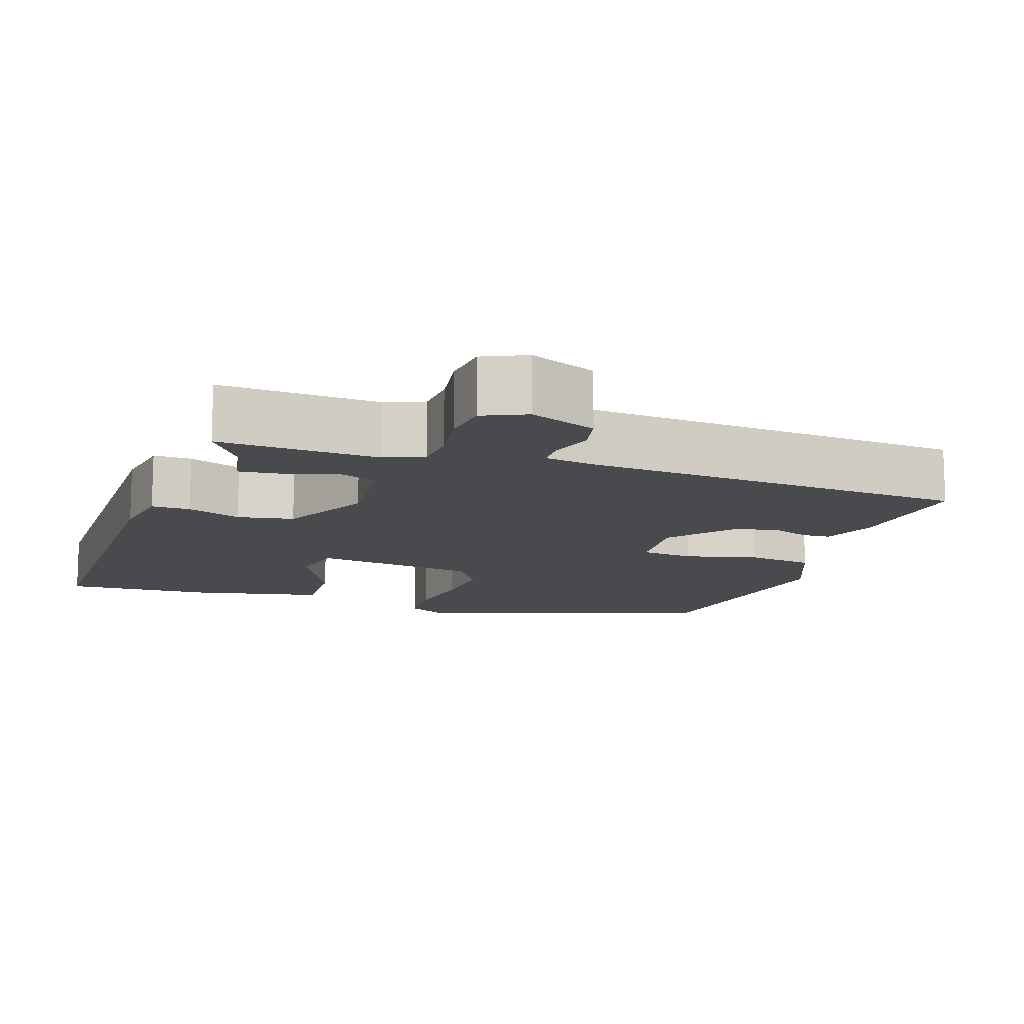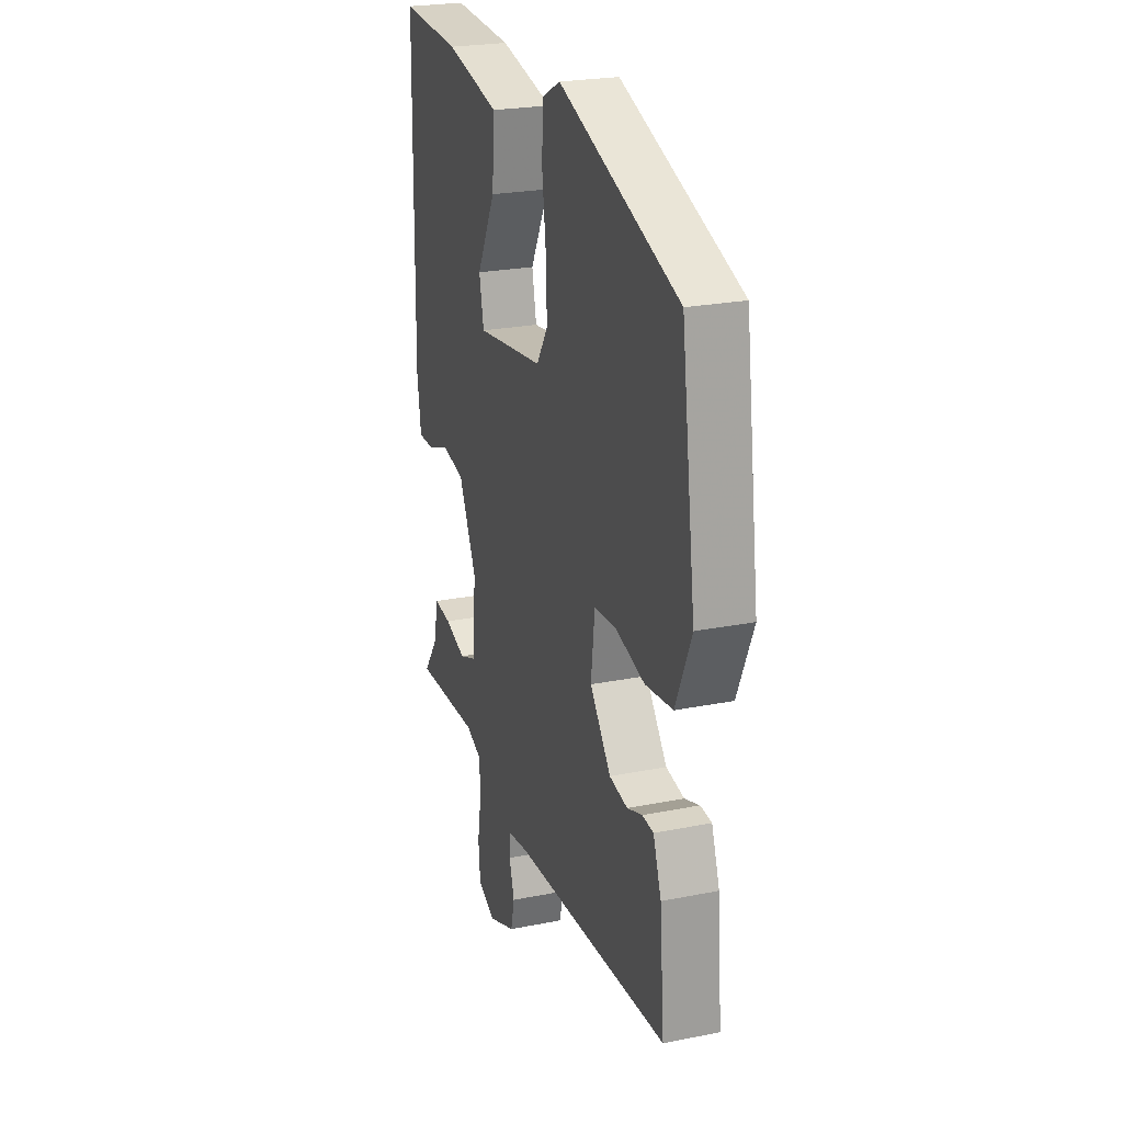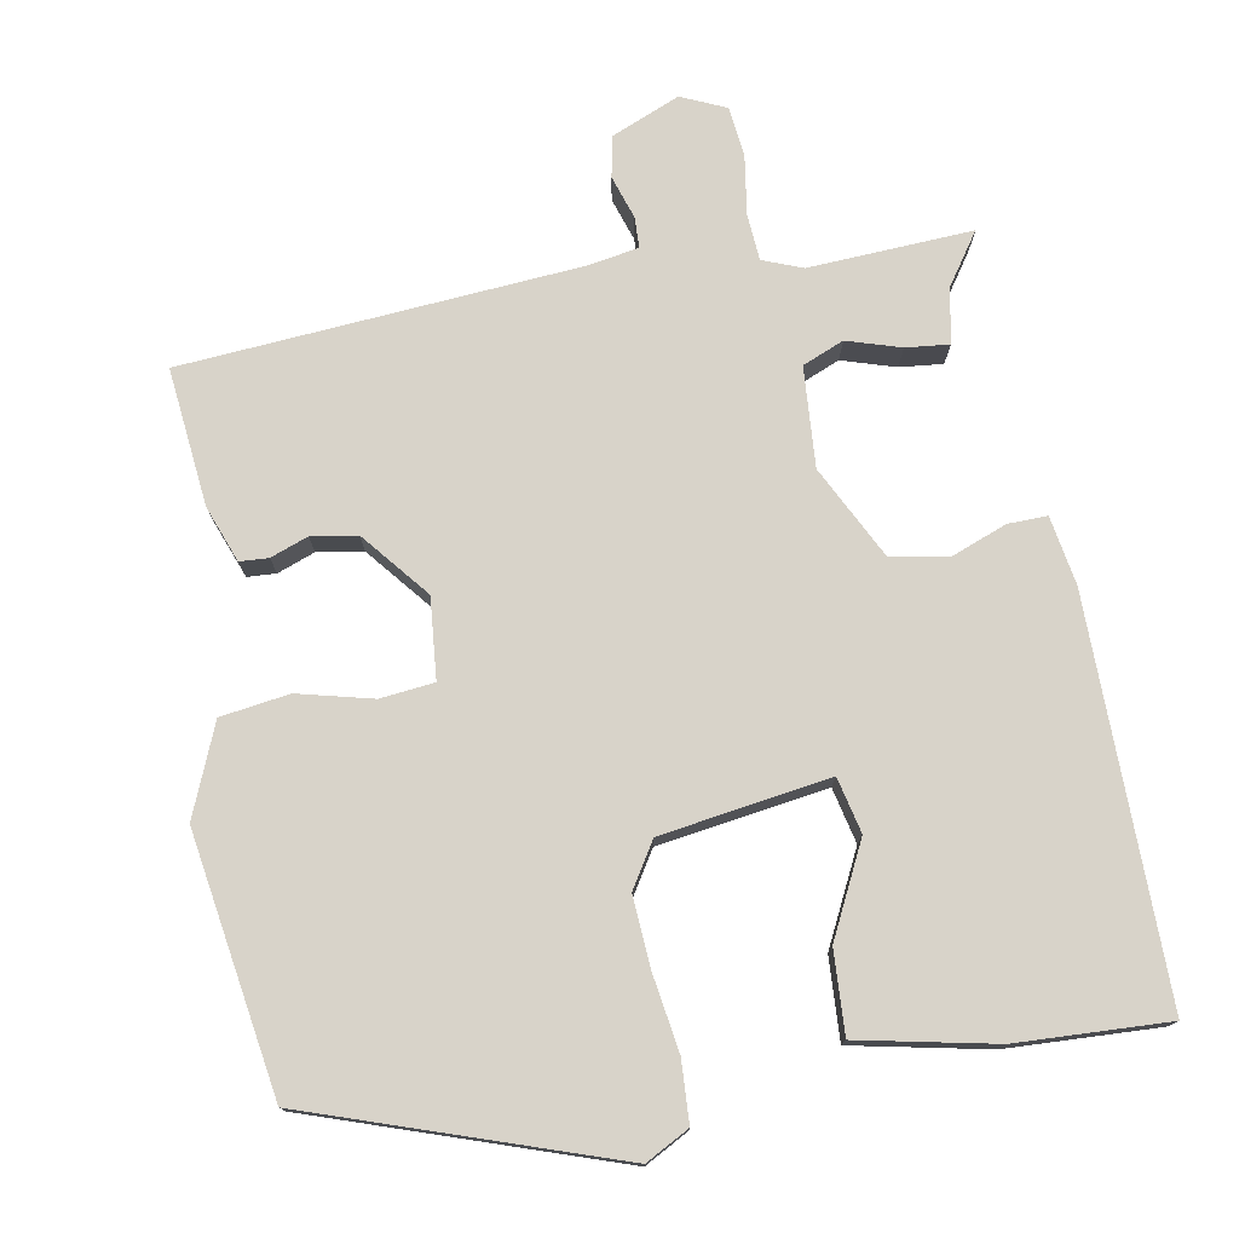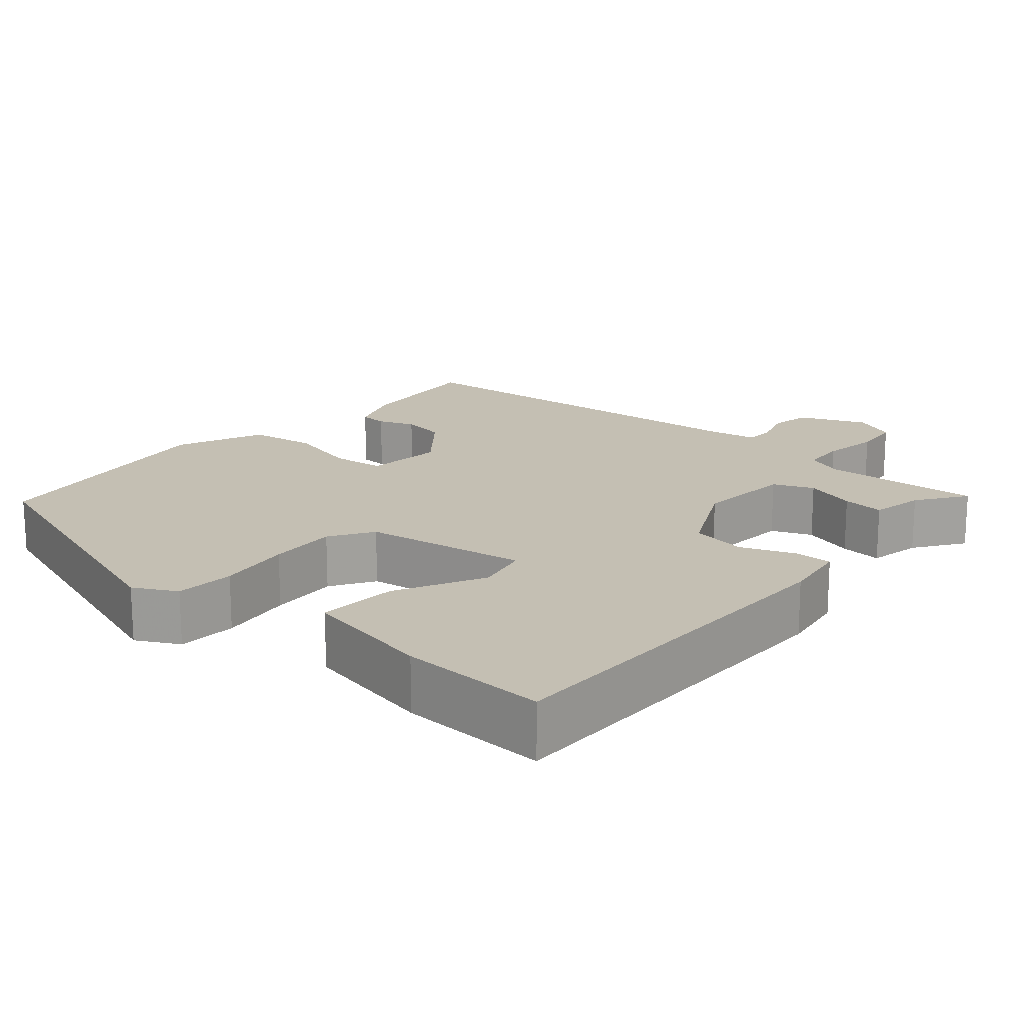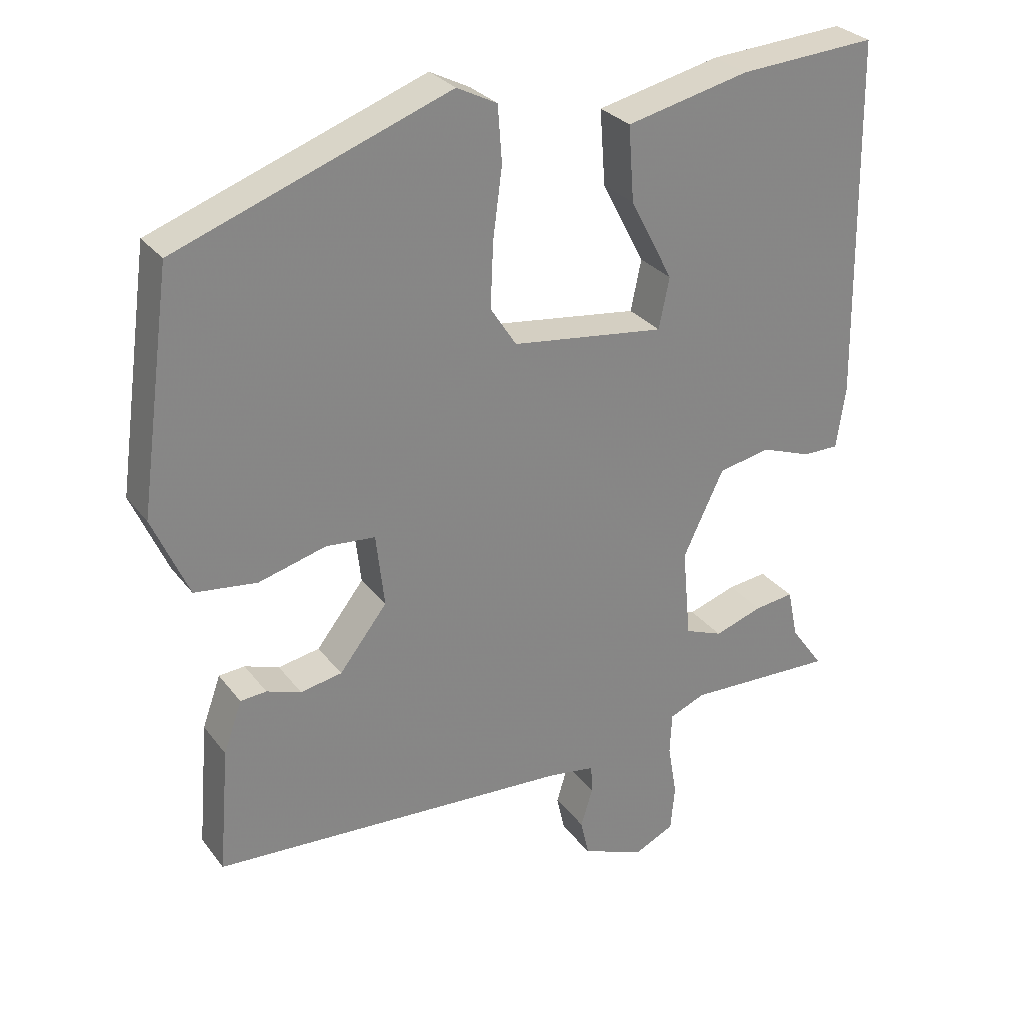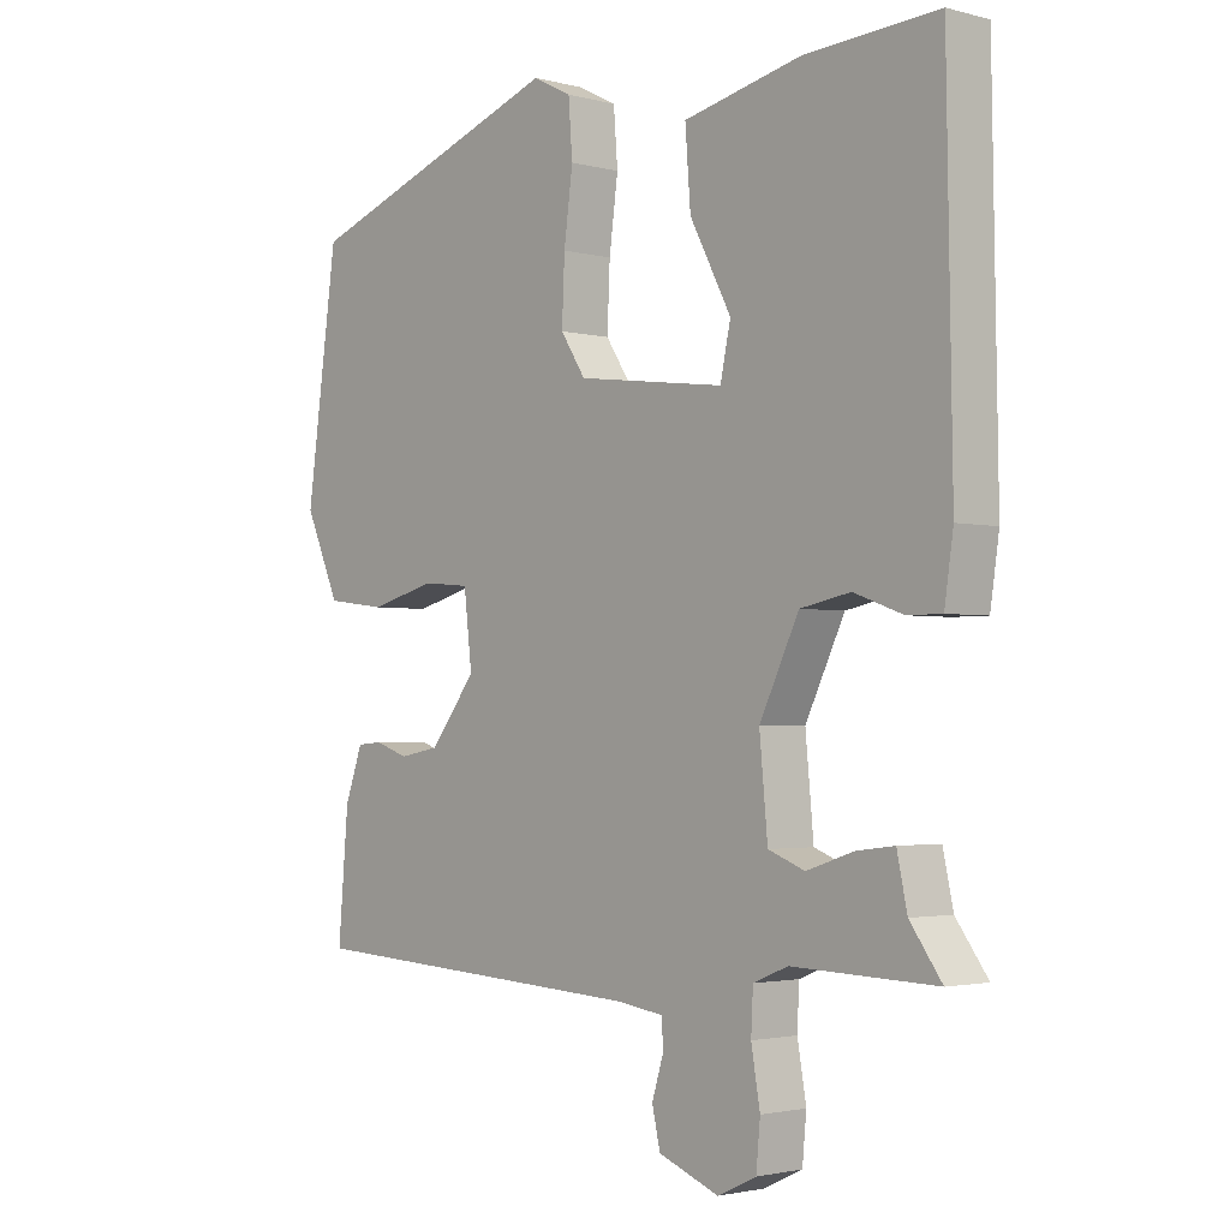
<metadata>
{"format":"obj","ext":"obj","renderer":"f3d","projection":"perspective","resolution":1024,"background":"white","views":[{"elev":-12.8,"azim":160.3,"up":"+Y"},{"elev":23.7,"azim":-108.6,"up":"+Z"},{"elev":76.0,"azim":-11.4,"up":"+Y"},{"elev":17.7,"azim":39.7,"up":"+Y"},{"elev":28.7,"azim":-29.6,"up":"+Z"},{"elev":-2.3,"azim":47.4,"up":"+Z"}]}
</metadata>
<code>
v -0.485 0.07 0.401
v -0.098 0.07 0.542
v -0.041 0.07 0.513
v -0.035 0.07 0.434
v -0.048 0.07 0.335
v -0.052 0.07 0.243
v -0.015 0.07 0.186
v 0.204 0.07 0.158
v 0.219 0.07 0.23
v 0.158 0.07 0.347
v 0.15 0.07 0.453
v 0.325 0.07 0.493
v 0.521 0.07 0.506
v 0.529 0.07 -0.007
v 0.516 0.07 -0.096
v 0.465 0.07 -0.096
v 0.393 0.07 -0.07
v 0.319 0.07 -0.085
v 0.261 0.07 -0.206
v 0.273 0.07 -0.335
v 0.327 0.07 -0.356
v 0.396 0.07 -0.333
v 0.452 0.07 -0.326
v 0.467 0.07 -0.397
v 0.514 0.07 -0.462
v 0.302 0.07 -0.455
v 0.251 0.07 -0.476
v 0.248 0.07 -0.536
v 0.261 0.07 -0.612
v 0.255 0.07 -0.677
v 0.198 0.07 -0.704
v 0.109 0.07 -0.669
v 0.097 0.07 -0.616
v 0.114 0.07 -0.56
v 0.112 0.07 -0.52
v 0.045 0.07 -0.51
v -0.467 0.07 -0.481
v -0.452 0.07 -0.302
v -0.426 0.07 -0.229
v -0.389 0.07 -0.226
v -0.34 0.07 -0.243
v -0.281 0.07 -0.232
v -0.213 0.07 -0.145
v -0.225 0.07 -0.041
v -0.295 0.07 -0.035
v -0.391 0.07 -0.061
v -0.48 0.07 -0.05
v -0.531 0.07 0.066
v -0.485 0 0.401
v -0.098 0 0.542
v -0.041 0 0.513
v -0.035 0 0.434
v -0.048 0 0.335
v -0.052 0 0.243
v -0.015 0 0.186
v 0.204 0 0.158
v 0.219 0 0.23
v 0.158 0 0.347
v 0.15 0 0.453
v 0.325 0 0.493
v 0.521 0 0.506
v 0.529 0 -0.007
v 0.516 0 -0.096
v 0.465 0 -0.096
v 0.393 0 -0.07
v 0.319 0 -0.085
v 0.261 0 -0.206
v 0.273 0 -0.335
v 0.327 0 -0.356
v 0.396 0 -0.333
v 0.452 0 -0.326
v 0.467 0 -0.397
v 0.514 0 -0.462
v 0.302 0 -0.455
v 0.251 0 -0.476
v 0.248 0 -0.536
v 0.261 0 -0.612
v 0.255 0 -0.677
v 0.198 0 -0.704
v 0.109 0 -0.669
v 0.097 0 -0.616
v 0.114 0 -0.56
v 0.112 0 -0.52
v 0.045 0 -0.51
v -0.467 0 -0.481
v -0.452 0 -0.302
v -0.426 0 -0.229
v -0.389 0 -0.226
v -0.34 0 -0.243
v -0.281 0 -0.232
v -0.213 0 -0.145
v -0.225 0 -0.041
v -0.295 0 -0.035
v -0.391 0 -0.061
v -0.48 0 -0.05
v -0.531 0 0.066
f 45 46 47 48
f 44 45 48 1
f 38 39 40 41
f 36 37 38 41
f 35 36 41 42
f 31 32 33 34
f 31 34 35
f 28 29 30 31
f 27 28 31 35
f 26 27 35 42
f 24 25 26 42
f 21 22 23 24
f 14 15 16 17
f 14 17 18
f 13 14 18
f 12 13 18 19
f 9 10 11 12
f 8 9 12 19
f 2 3 4 5
f 44 1 2 5
f 43 44 5 6
f 21 24 42
f 20 21 42
f 20 42 43
f 7 8 19 20
f 6 7 20 43
f 96 95 94 93
f 49 96 93 92
f 89 88 87 86
f 89 86 85 84
f 90 89 84 83
f 82 81 80 79
f 83 82 79
f 79 78 77 76
f 83 79 76 75
f 90 83 75 74
f 90 74 73 72
f 72 71 70 69
f 65 64 63 62
f 66 65 62
f 66 62 61
f 67 66 61 60
f 60 59 58 57
f 67 60 57 56
f 53 52 51 50
f 53 50 49 92
f 54 53 92 91
f 90 72 69
f 90 69 68
f 91 90 68
f 68 67 56 55
f 91 68 55 54
f 1 49 50 2
f 2 50 51 3
f 3 51 52 4
f 4 52 53 5
f 5 53 54 6
f 6 54 55 7
f 7 55 56 8
f 8 56 57 9
f 9 57 58 10
f 10 58 59 11
f 11 59 60 12
f 12 60 61 13
f 13 61 62 14
f 14 62 63 15
f 15 63 64 16
f 16 64 65 17
f 17 65 66 18
f 18 66 67 19
f 19 67 68 20
f 20 68 69 21
f 21 69 70 22
f 22 70 71 23
f 23 71 72 24
f 24 72 73 25
f 25 73 74 26
f 26 74 75 27
f 27 75 76 28
f 28 76 77 29
f 29 77 78 30
f 30 78 79 31
f 31 79 80 32
f 32 80 81 33
f 33 81 82 34
f 34 82 83 35
f 35 83 84 36
f 36 84 85 37
f 37 85 86 38
f 38 86 87 39
f 39 87 88 40
f 40 88 89 41
f 41 89 90 42
f 42 90 91 43
f 43 91 92 44
f 44 92 93 45
f 45 93 94 46
f 46 94 95 47
f 47 95 96 48
f 48 96 49 1

</code>
